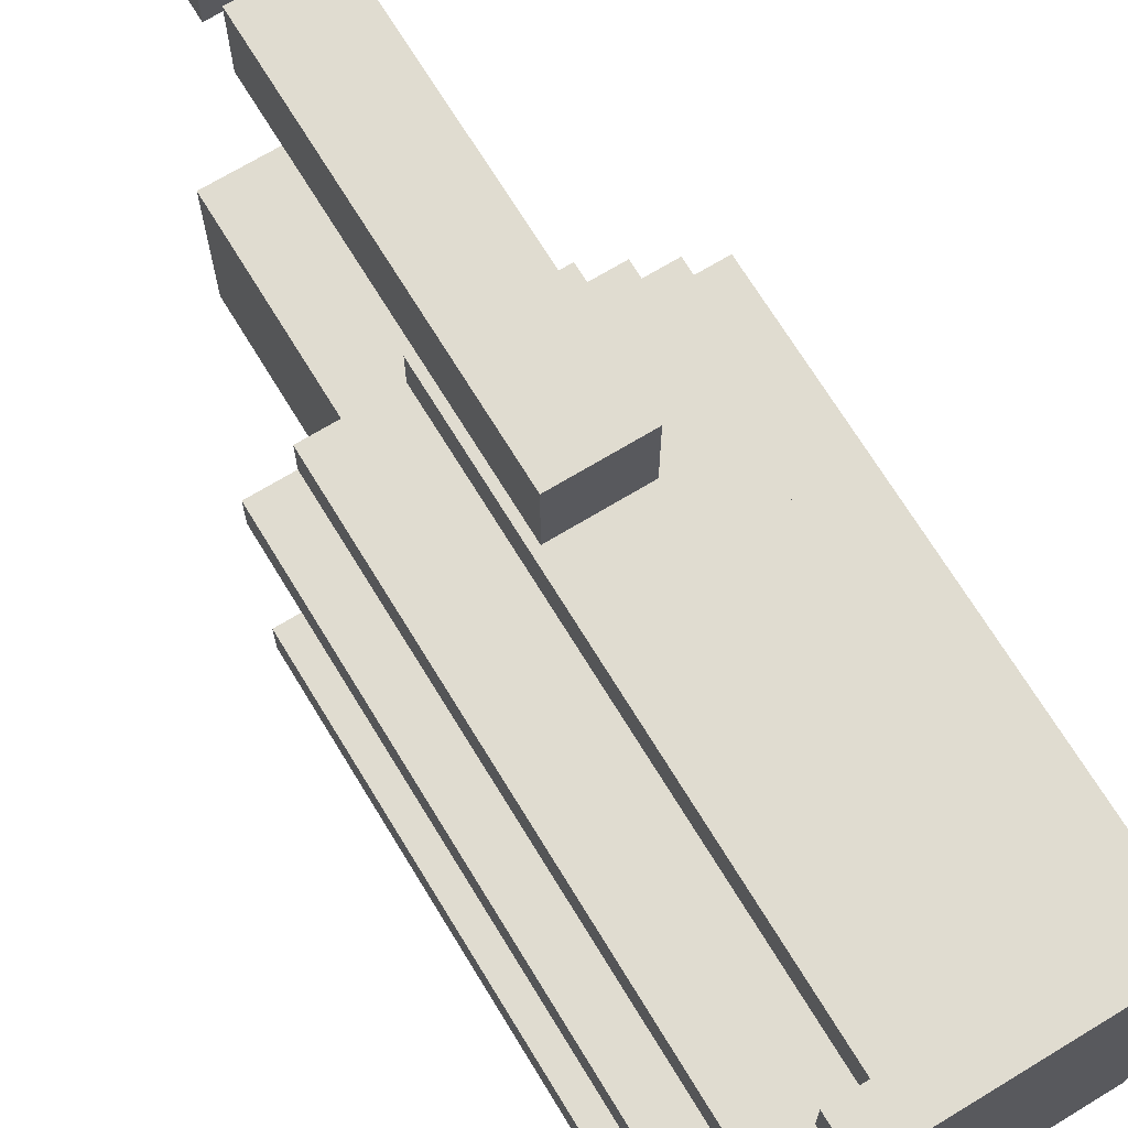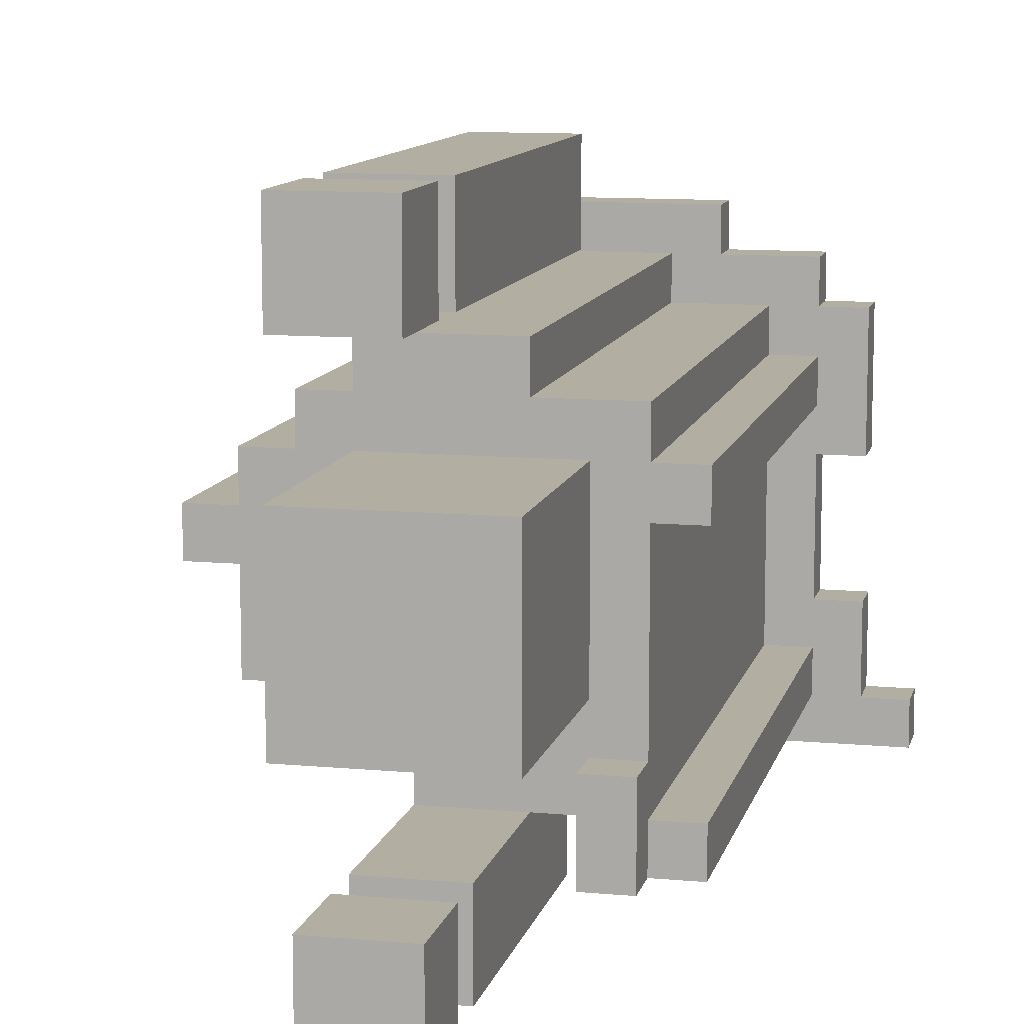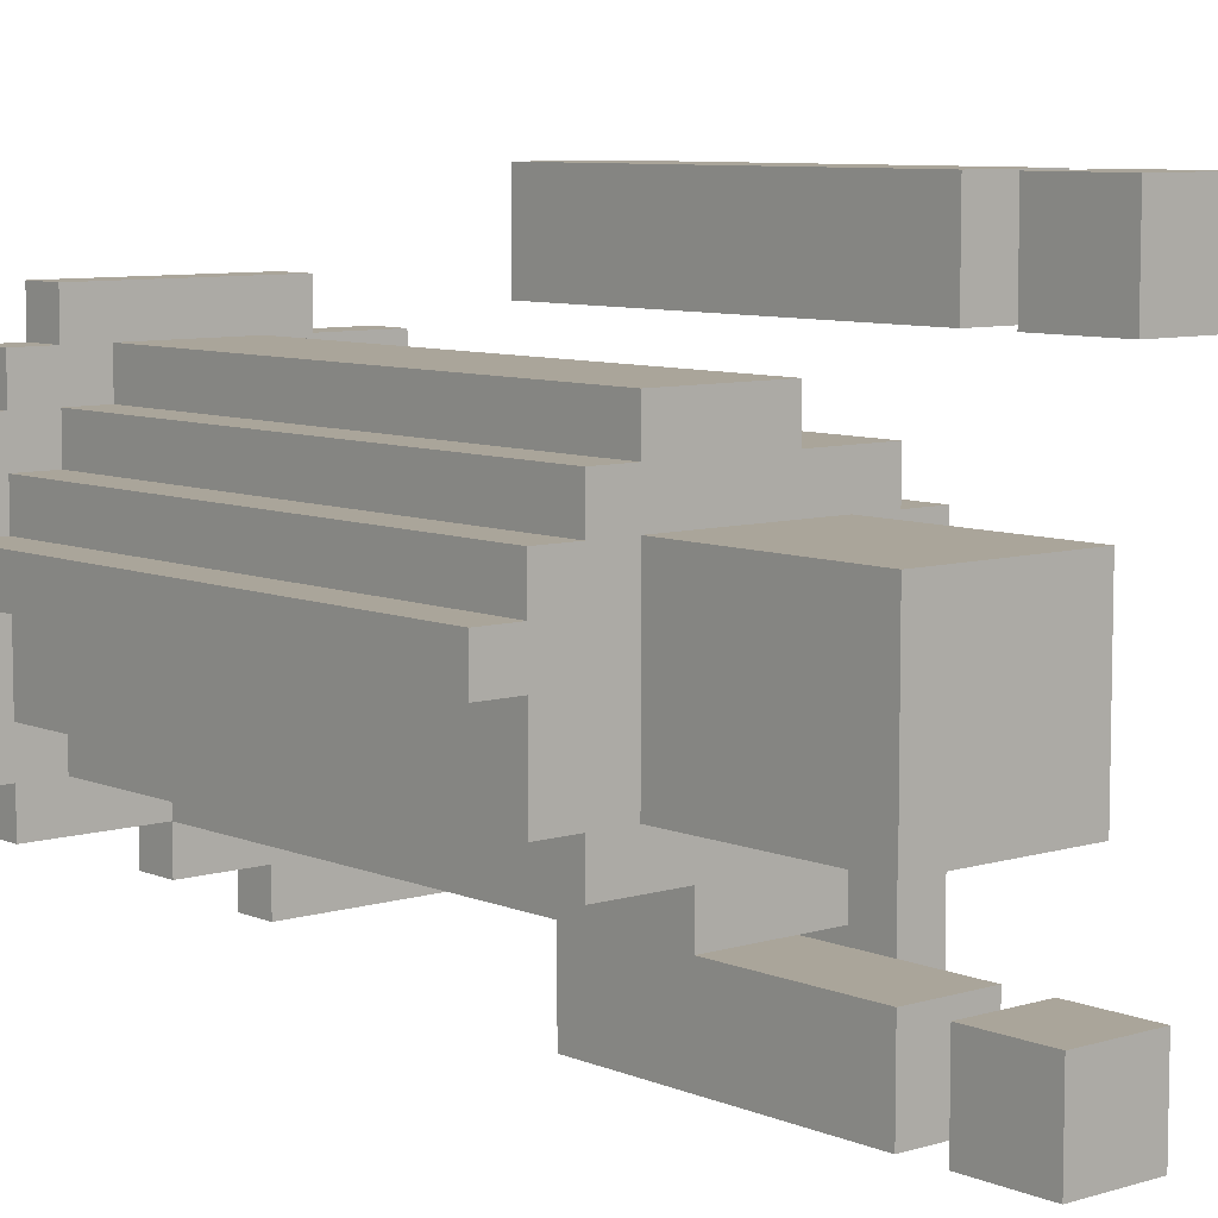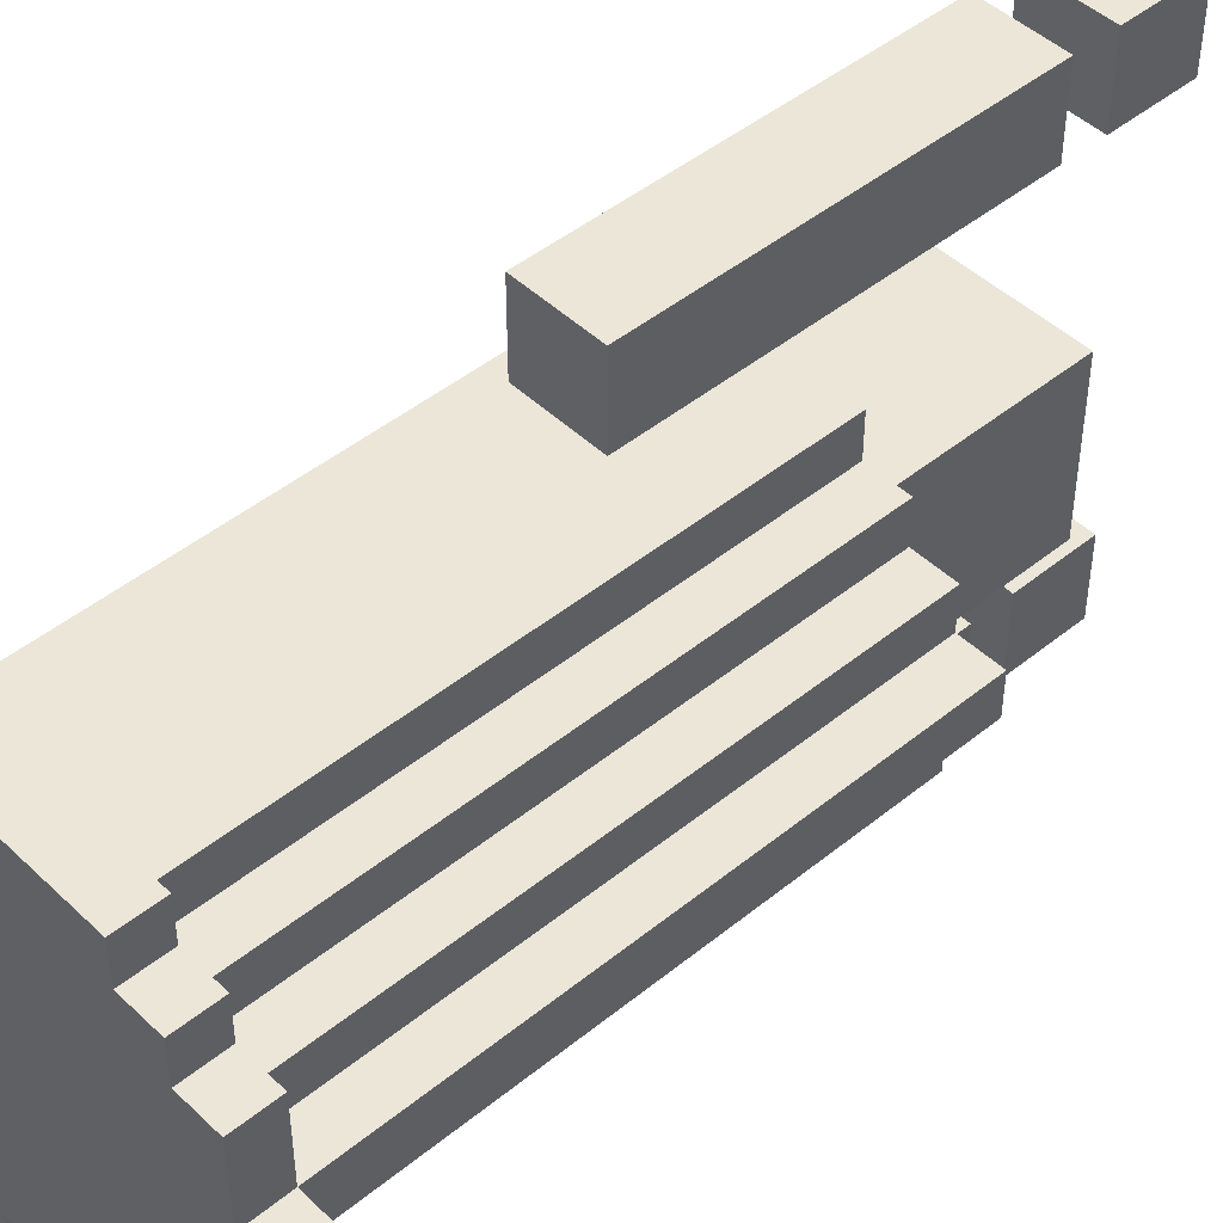
<metadata>
{"format":"obj","ext":"obj","renderer":"f3d","projection":"perspective","resolution":1024,"background":"white","views":[{"elev":69.7,"azim":-31.3,"up":"+Y"},{"elev":10.8,"azim":-167.0,"up":"+Y"},{"elev":7.7,"azim":139.4,"up":"+Y"},{"elev":46.3,"azim":47.2,"up":"+Y"}]}
</metadata>
<code>
o
v -0.6 0.2 1.6
v -0.6 0.2 1.5
v -0.6 0.3 1.6
v -0.6 0.3 1.5
v -0.5 0.3 1.6
v -0.5 0.3 1.5
v -0.5 0.5 1.6
v -0.5 0.5 1.5
v -0.5 0.8 1.6
v -0.5 0.8 1.5
v -0.5 1.1 1.6
v -0.5 1.1 1.5
v -0.4 0.3 1.5
v -0.4 0.3 0.2
v -0.4 0.4 1.5
v -0.4 0.4 0.2
v -0.4 0.5 1.6
v -0.4 0.5 1.5
v -0.4 0.8 1.6
v -0.4 0.8 1.5
v -0.4 0.9 1.5
v -0.4 0.9 0.2
v -0.4 1 1.5
v -0.4 1 0.2
v -0.4 1.1 1.6
v -0.4 1.1 1.5
v -0.4 1.2 1.6
v -0.4 1.2 1.5
v -0.3 0.3 0.2
v -0.3 0.3 0.1
v -0.3 0.4 1.5
v -0.3 0.4 0.2
v -0.3 0.5 0.2
v -0.3 0.5 0.1
v -0.3 0.9 1.5
v -0.3 0.9 0.2
v -0.3 1 1.5
v -0.3 1 0.2
v -0.3 1.1 1.5
v -0.3 1.1 0.2
v -0.2 0.6 0.2
v -0.2 0.6 -0.3
v -0.2 1 0.2
v -0.2 1 -0.3
v -0.2 1.2 1.6
v -0.2 1.2 1.5
v -0.2 1.3 1.6
v -0.2 1.3 1.5
v -0.1 0.2 0.5
v -0.1 0.2 -0.2
v -0.1 0.2 -0.3
v -0.1 0.2 -0.5
v -0.1 0.4 0.5
v -0.1 0.4 0.2
v -0.1 0.4 -0.2
v -0.1 0.4 -0.3
v -0.1 0.4 -0.5
v -0.1 1.1 1.5
v -0.1 1.1 0.2
v -0.1 1.2 1.5
v -0.1 1.2 0.2
v -0.1 1.3 0.6
v -0.1 1.3 -0.3
v -0.1 1.3 -0.4
v -0.1 1.3 -0.6
v -0.1 1.5 0.6
v -0.1 1.5 -0.3
v -0.1 1.5 -0.4
v -0.1 1.5 -0.6
v -0.2 0.3 1.5
v -0.2 0.3 0.1
v -0.2 0.4 1.5
v -0.2 0.4 0.2
v -0.2 0.5 0.2
v -0.2 0.5 0.1
v -0.1 0.2 1.6
v -0.1 0.2 1.5
v -0.1 0.3 1.6
v -0.1 0.3 1.5
v 0.1 0.2 0.5
v 0.1 0.2 -0.2
v 0.1 0.2 -0.3
v 0.1 0.2 -0.5
v 0.1 0.3 1.6
v 0.1 0.3 1.5
v 0.1 0.4 1.6
v 0.1 0.4 1.5
v 0.1 0.4 0.5
v 0.1 0.4 0.2
v 0.1 0.4 -0.2
v 0.1 0.4 -0.3
v 0.1 0.4 -0.5
v 0.1 0.5 1.5
v 0.1 0.5 0.2
v 0.1 1.3 0.6
v 0.1 1.3 -0.3
v 0.1 1.3 -0.4
v 0.1 1.3 -0.6
v 0.1 1.5 0.6
v 0.1 1.5 -0.3
v 0.1 1.5 -0.4
v 0.1 1.5 -0.6
v 0.2 0.6 0.2
v 0.2 0.6 -0.3
v 0.2 1 0.2
v 0.2 1 -0.3
v 0.2 1.1 1.5
v 0.2 1.1 0.2
v 0.2 1.2 1.5
v 0.2 1.2 0.2
v 0.3 0.5 1.5
v 0.3 0.5 0.2
v 0.3 0.6 1.5
v 0.3 0.6 0.2
v 0.3 1 1.5
v 0.3 1 0.2
v 0.3 1.1 1.5
v 0.3 1.1 0.2
v 0.3 1.2 1.6
v 0.3 1.2 1.5
v 0.3 1.3 1.6
v 0.3 1.3 1.5
v 0.4 0.4 1.6
v 0.4 0.4 1.5
v 0.4 0.5 1.6
v 0.4 0.5 1.5
v 0.4 0.6 1.5
v 0.4 0.6 0.2
v 0.4 0.8 1.5
v 0.4 0.8 0.2
v 0.4 0.9 1.5
v 0.4 0.9 0.2
v 0.4 1 1.5
v 0.4 1 0.2
v 0.4 1.1 1.6
v 0.4 1.1 1.5
v 0.4 1.2 1.6
v 0.4 1.2 1.5
v 0.5 0.5 1.6
v 0.5 0.5 1.5
v 0.5 0.7 1.6
v 0.5 0.7 1.5
v 0.5 0.8 1.5
v 0.5 0.8 0.2
v 0.5 0.9 1.6
v 0.5 0.9 1.5
v 0.5 0.9 0.2
v 0.5 1.1 1.6
v 0.5 1.1 1.5
v 0.6 0.7 1.6
v 0.6 0.7 1.5
v 0.6 0.9 1.6
v 0.6 0.9 1.5
v -0.6 0.2 1.6
v -0.6 0.3 1.6
v -0.5 0.3 1.6
v -0.5 0.5 1.6
v -0.5 0.8 1.6
v -0.5 1.1 1.6
v -0.4 0.5 1.6
v -0.4 0.8 1.6
v -0.4 1.1 1.6
v -0.4 1.2 1.6
v -0.2 1.2 1.6
v -0.2 1.3 1.6
v -0.1 0.2 1.6
v -0.1 0.3 1.6
v 0.1 0.3 1.6
v 0.1 0.4 1.6
v 0.3 1.2 1.6
v 0.3 1.3 1.6
v 0.4 0.4 1.6
v 0.4 0.5 1.6
v 0.4 1.1 1.6
v 0.4 1.2 1.6
v 0.5 0.5 1.6
v 0.5 0.7 1.6
v 0.5 0.9 1.6
v 0.5 1.1 1.6
v 0.6 0.7 1.6
v 0.6 0.9 1.6
v -0.1 1.3 0.6
v -0.1 1.5 0.6
v 0.1 1.3 0.6
v 0.1 1.5 0.6
v -0.1 0.2 0.5
v -0.1 0.4 0.5
v 0.1 0.2 0.5
v 0.1 0.4 0.5
v -0.1 0.2 -0.3
v -0.1 0.4 -0.3
v 0.1 0.2 -0.3
v 0.1 0.4 -0.3
v -0.1 1.3 -0.4
v -0.1 1.5 -0.4
v 0.1 1.3 -0.4
v 0.1 1.5 -0.4
v -0.6 0.2 1.5
v -0.6 0.3 1.5
v -0.5 0.3 1.5
v -0.5 0.5 1.5
v -0.5 0.8 1.5
v -0.5 1.1 1.5
v -0.4 0.3 1.5
v -0.4 0.4 1.5
v -0.4 0.5 1.5
v -0.4 0.8 1.5
v -0.4 0.9 1.5
v -0.4 1 1.5
v -0.4 1.1 1.5
v -0.4 1.2 1.5
v -0.3 0.4 1.5
v -0.3 0.9 1.5
v -0.3 1 1.5
v -0.3 1.1 1.5
v -0.2 0.3 1.5
v -0.2 0.4 1.5
v -0.2 1.2 1.5
v -0.2 1.3 1.5
v -0.1 0.2 1.5
v -0.1 0.3 1.5
v -0.1 1.1 1.5
v -0.1 1.2 1.5
v 0.1 0.3 1.5
v 0.1 0.4 1.5
v 0.1 0.5 1.5
v 0.2 1.1 1.5
v 0.2 1.2 1.5
v 0.3 0.5 1.5
v 0.3 0.6 1.5
v 0.3 1 1.5
v 0.3 1.1 1.5
v 0.3 1.2 1.5
v 0.3 1.3 1.5
v 0.4 0.4 1.5
v 0.4 0.5 1.5
v 0.4 0.6 1.5
v 0.4 0.8 1.5
v 0.4 0.9 1.5
v 0.4 1 1.5
v 0.4 1.1 1.5
v 0.4 1.2 1.5
v 0.5 0.5 1.5
v 0.5 0.7 1.5
v 0.5 0.8 1.5
v 0.5 0.9 1.5
v 0.5 1.1 1.5
v 0.6 0.7 1.5
v 0.6 0.9 1.5
v -0.4 0.3 0.2
v -0.4 0.4 0.2
v -0.4 0.9 0.2
v -0.4 1 0.2
v -0.3 0.3 0.2
v -0.3 0.4 0.2
v -0.3 0.5 0.2
v -0.3 0.9 0.2
v -0.3 1 0.2
v -0.3 1.1 0.2
v -0.2 0.4 0.2
v -0.2 0.5 0.2
v -0.2 0.6 0.2
v -0.2 1 0.2
v -0.1 0.4 0.2
v -0.1 1.1 0.2
v -0.1 1.2 0.2
v 0.1 0.4 0.2
v 0.1 0.5 0.2
v 0.2 0.6 0.2
v 0.2 1 0.2
v 0.2 1.1 0.2
v 0.2 1.2 0.2
v 0.3 0.5 0.2
v 0.3 0.6 0.2
v 0.3 1 0.2
v 0.3 1.1 0.2
v 0.4 0.6 0.2
v 0.4 0.8 0.2
v 0.4 0.9 0.2
v 0.4 1 0.2
v 0.5 0.8 0.2
v 0.5 0.9 0.2
v -0.3 0.3 0.1
v -0.3 0.5 0.1
v -0.2 0.3 0.1
v -0.2 0.5 0.1
v -0.1 0.2 -0.2
v -0.1 0.4 -0.2
v 0.1 0.2 -0.2
v 0.1 0.4 -0.2
v -0.2 0.6 -0.3
v -0.2 1 -0.3
v -0.1 1.3 -0.3
v -0.1 1.5 -0.3
v 0.1 1.3 -0.3
v 0.1 1.5 -0.3
v 0.2 0.6 -0.3
v 0.2 1 -0.3
v -0.1 0.2 -0.5
v -0.1 0.4 -0.5
v 0.1 0.2 -0.5
v 0.1 0.4 -0.5
v -0.1 1.3 -0.6
v -0.1 1.5 -0.6
v 0.1 1.3 -0.6
v 0.1 1.5 -0.6
v -0.6 0.2 1.6
v -0.1 0.2 1.6
v -0.6 0.2 1.5
v -0.1 0.2 1.5
v -0.1 0.2 0.5
v 0.1 0.2 0.5
v -0.1 0.2 -0.2
v 0.1 0.2 -0.2
v -0.1 0.2 -0.3
v 0.1 0.2 -0.3
v -0.1 0.2 -0.5
v 0.1 0.2 -0.5
v -0.1 0.3 1.6
v 0.1 0.3 1.6
v -0.4 0.3 1.5
v -0.2 0.3 1.5
v -0.1 0.3 1.5
v 0.1 0.3 1.5
v -0.4 0.3 0.2
v -0.3 0.3 0.2
v -0.3 0.3 0.1
v -0.2 0.3 0.1
v 0.1 0.4 1.6
v 0.4 0.4 1.6
v -0.2 0.4 1.5
v 0.1 0.4 1.5
v 0.4 0.4 1.5
v -0.1 0.4 0.5
v 0.1 0.4 0.5
v -0.2 0.4 0.2
v -0.1 0.4 0.2
v 0.4 0.5 1.6
v 0.5 0.5 1.6
v 0.1 0.5 1.5
v 0.3 0.5 1.5
v 0.4 0.5 1.5
v 0.5 0.5 1.5
v 0.1 0.5 0.2
v 0.3 0.5 0.2
v 0.3 0.6 1.5
v 0.4 0.6 1.5
v -0.2 0.6 0.2
v 0.2 0.6 0.2
v 0.3 0.6 0.2
v 0.4 0.6 0.2
v -0.2 0.6 -0.3
v 0.2 0.6 -0.3
v 0.5 0.7 1.6
v 0.6 0.7 1.6
v 0.5 0.7 1.5
v 0.6 0.7 1.5
v -0.5 0.8 1.6
v -0.4 0.8 1.6
v -0.5 0.8 1.5
v -0.4 0.8 1.5
v 0.4 0.8 1.5
v 0.5 0.8 1.5
v 0.4 0.8 0.2
v 0.5 0.8 0.2
v -0.4 0.9 1.5
v -0.3 0.9 1.5
v -0.4 0.9 0.2
v -0.3 0.9 0.2
v -0.1 1.3 0.6
v 0.1 1.3 0.6
v -0.1 1.3 -0.3
v 0.1 1.3 -0.3
v -0.1 1.3 -0.4
v 0.1 1.3 -0.4
v -0.1 1.3 -0.6
v 0.1 1.3 -0.6
v -0.6 0.3 1.6
v -0.5 0.3 1.6
v -0.6 0.3 1.5
v -0.5 0.3 1.5
v -0.4 0.4 1.5
v -0.3 0.4 1.5
v -0.4 0.4 0.2
v -0.3 0.4 0.2
v -0.1 0.4 0.2
v 0.1 0.4 0.2
v -0.1 0.4 -0.2
v 0.1 0.4 -0.2
v -0.1 0.4 -0.3
v 0.1 0.4 -0.3
v -0.1 0.4 -0.5
v 0.1 0.4 -0.5
v -0.5 0.5 1.6
v -0.4 0.5 1.6
v -0.5 0.5 1.5
v -0.4 0.5 1.5
v -0.3 0.5 0.2
v -0.2 0.5 0.2
v -0.3 0.5 0.1
v -0.2 0.5 0.1
v 0.5 0.9 1.6
v 0.6 0.9 1.6
v 0.4 0.9 1.5
v 0.5 0.9 1.5
v 0.6 0.9 1.5
v 0.4 0.9 0.2
v 0.5 0.9 0.2
v -0.4 1 1.5
v -0.3 1 1.5
v 0.3 1 1.5
v 0.4 1 1.5
v -0.4 1 0.2
v -0.3 1 0.2
v -0.2 1 0.2
v 0.2 1 0.2
v 0.3 1 0.2
v 0.4 1 0.2
v -0.2 1 -0.3
v 0.2 1 -0.3
v -0.5 1.1 1.6
v -0.4 1.1 1.6
v 0.4 1.1 1.6
v 0.5 1.1 1.6
v -0.5 1.1 1.5
v -0.4 1.1 1.5
v -0.3 1.1 1.5
v -0.1 1.1 1.5
v 0.2 1.1 1.5
v 0.3 1.1 1.5
v 0.4 1.1 1.5
v 0.5 1.1 1.5
v -0.3 1.1 0.2
v -0.1 1.1 0.2
v 0.2 1.1 0.2
v 0.3 1.1 0.2
v -0.4 1.2 1.6
v -0.2 1.2 1.6
v 0.3 1.2 1.6
v 0.4 1.2 1.6
v -0.4 1.2 1.5
v -0.2 1.2 1.5
v -0.1 1.2 1.5
v 0.2 1.2 1.5
v 0.3 1.2 1.5
v 0.4 1.2 1.5
v -0.1 1.2 0.2
v 0.2 1.2 0.2
v -0.2 1.3 1.6
v 0.3 1.3 1.6
v -0.2 1.3 1.5
v 0.3 1.3 1.5
v -0.1 1.5 0.6
v 0.1 1.5 0.6
v -0.1 1.5 -0.3
v 0.1 1.5 -0.3
v -0.1 1.5 -0.4
v 0.1 1.5 -0.4
v -0.1 1.5 -0.6
v 0.1 1.5 -0.6
f 3 2 1
f 4 2 3
f 7 6 5
f 8 6 7
f 11 10 9
f 12 10 11
f 15 14 13
f 16 14 15
f 19 18 17
f 20 18 19
f 23 22 21
f 24 22 23
f 27 26 25
f 28 26 27
f 32 30 29
f 33 30 32
f 33 32 31
f 34 30 33
f 35 33 31
f 36 33 35
f 39 38 37
f 40 38 39
f 43 42 41
f 44 42 43
f 47 46 45
f 48 46 47
f 53 50 49
f 54 50 53
f 55 50 54
f 56 52 51
f 57 52 56
f 60 59 58
f 61 59 60
f 66 63 62
f 67 63 66
f 68 65 64
f 69 65 68
f 70 71 72
f 72 71 73
f 73 71 74
f 74 71 75
f 76 77 78
f 78 77 79
f 84 85 86
f 86 85 87
f 80 81 88
f 88 81 89
f 89 81 90
f 82 83 91
f 91 83 92
f 87 88 93
f 88 89 93
f 93 89 94
f 95 96 99
f 99 96 100
f 97 98 101
f 101 98 102
f 103 104 105
f 105 104 106
f 107 108 109
f 109 108 110
f 111 112 113
f 113 112 114
f 115 116 117
f 117 116 118
f 119 120 121
f 121 120 122
f 123 124 125
f 125 124 126
f 127 128 129
f 129 128 130
f 131 132 133
f 133 132 134
f 135 136 137
f 137 136 138
f 139 140 141
f 141 140 142
f 143 144 146
f 146 144 147
f 145 146 148
f 148 146 149
f 150 151 152
f 152 151 153
f 156 155 154
f 160 157 156
f 161 159 158
f 162 159 161
f 164 161 160
f 164 163 162
f 164 162 161
f 166 156 154
f 166 165 164
f 166 164 160
f 166 160 156
f 167 165 166
f 168 165 167
f 169 165 168
f 170 165 169
f 171 165 170
f 172 170 169
f 173 170 172
f 174 170 173
f 175 170 174
f 176 174 173
f 177 174 176
f 178 174 177
f 179 174 178
f 180 178 177
f 181 178 180
f 184 183 182
f 185 183 184
f 188 187 186
f 189 187 188
f 192 191 190
f 193 191 192
f 196 195 194
f 197 195 196
f 198 199 200
f 198 200 204
f 200 201 204
f 204 201 205
f 205 201 206
f 202 203 207
f 207 203 208
f 208 203 209
f 209 203 210
f 205 206 212
f 206 207 212
f 207 208 212
f 212 208 213
f 210 211 214
f 209 210 214
f 214 211 215
f 198 204 216
f 215 211 218
f 216 217 220
f 198 216 220
f 220 217 221
f 218 219 222
f 215 218 222
f 222 219 223
f 221 217 224
f 224 217 225
f 223 219 228
f 225 226 229
f 227 228 232
f 228 219 233
f 232 228 233
f 233 219 234
f 229 230 235
f 225 229 235
f 235 230 236
f 236 230 237
f 231 232 240
f 232 233 240
f 240 233 241
f 241 233 242
f 237 238 243
f 236 237 243
f 243 238 244
f 244 238 245
f 240 241 246
f 239 240 246
f 246 241 247
f 244 245 248
f 245 246 248
f 248 246 249
f 250 251 254
f 254 251 255
f 252 253 257
f 257 253 258
f 258 259 261
f 257 258 261
f 256 257 261
f 261 259 262
f 262 259 263
f 260 261 264
f 261 262 264
f 263 259 265
f 264 262 267
f 267 262 268
f 268 262 269
f 265 266 270
f 263 265 270
f 270 266 271
f 271 266 272
f 268 269 273
f 269 270 273
f 270 271 273
f 273 271 274
f 274 271 275
f 275 271 276
f 274 275 277
f 277 275 278
f 278 275 279
f 279 275 280
f 278 279 281
f 281 279 282
f 283 284 285
f 285 284 286
f 287 288 289
f 289 288 290
f 293 294 295
f 295 294 296
f 291 292 297
f 297 292 298
f 299 300 301
f 301 300 302
f 303 304 305
f 305 304 306
f 309 308 307
f 310 308 309
f 313 312 311
f 314 312 313
f 317 316 315
f 318 316 317
f 323 320 319
f 324 320 323
f 325 322 321
f 326 322 325
f 327 322 326
f 328 322 327
f 332 330 329
f 333 330 332
f 334 332 331
f 335 332 334
f 336 334 331
f 337 334 336
f 342 339 338
f 343 339 342
f 344 341 340
f 345 341 344
f 350 347 346
f 351 347 350
f 352 349 348
f 353 349 352
f 356 355 354
f 357 355 356
f 360 359 358
f 361 359 360
f 364 363 362
f 365 363 364
f 368 367 366
f 369 367 368
f 372 371 370
f 373 371 372
f 376 375 374
f 377 375 376
f 378 379 380
f 380 379 381
f 382 383 384
f 384 383 385
f 386 387 388
f 388 387 389
f 390 391 392
f 392 391 393
f 394 395 396
f 396 395 397
f 398 399 400
f 400 399 401
f 402 403 405
f 405 403 406
f 404 405 407
f 407 405 408
f 409 410 413
f 413 410 414
f 411 412 417
f 417 412 418
f 415 416 419
f 419 416 420
f 421 422 425
f 425 422 426
f 423 424 431
f 431 424 432
f 427 428 433
f 433 428 434
f 429 430 435
f 435 430 436
f 437 438 441
f 441 438 442
f 439 440 445
f 445 440 446
f 443 444 447
f 447 444 448
f 449 450 451
f 451 450 452
f 453 454 455
f 455 454 456
f 457 458 459
f 459 458 460

</code>
